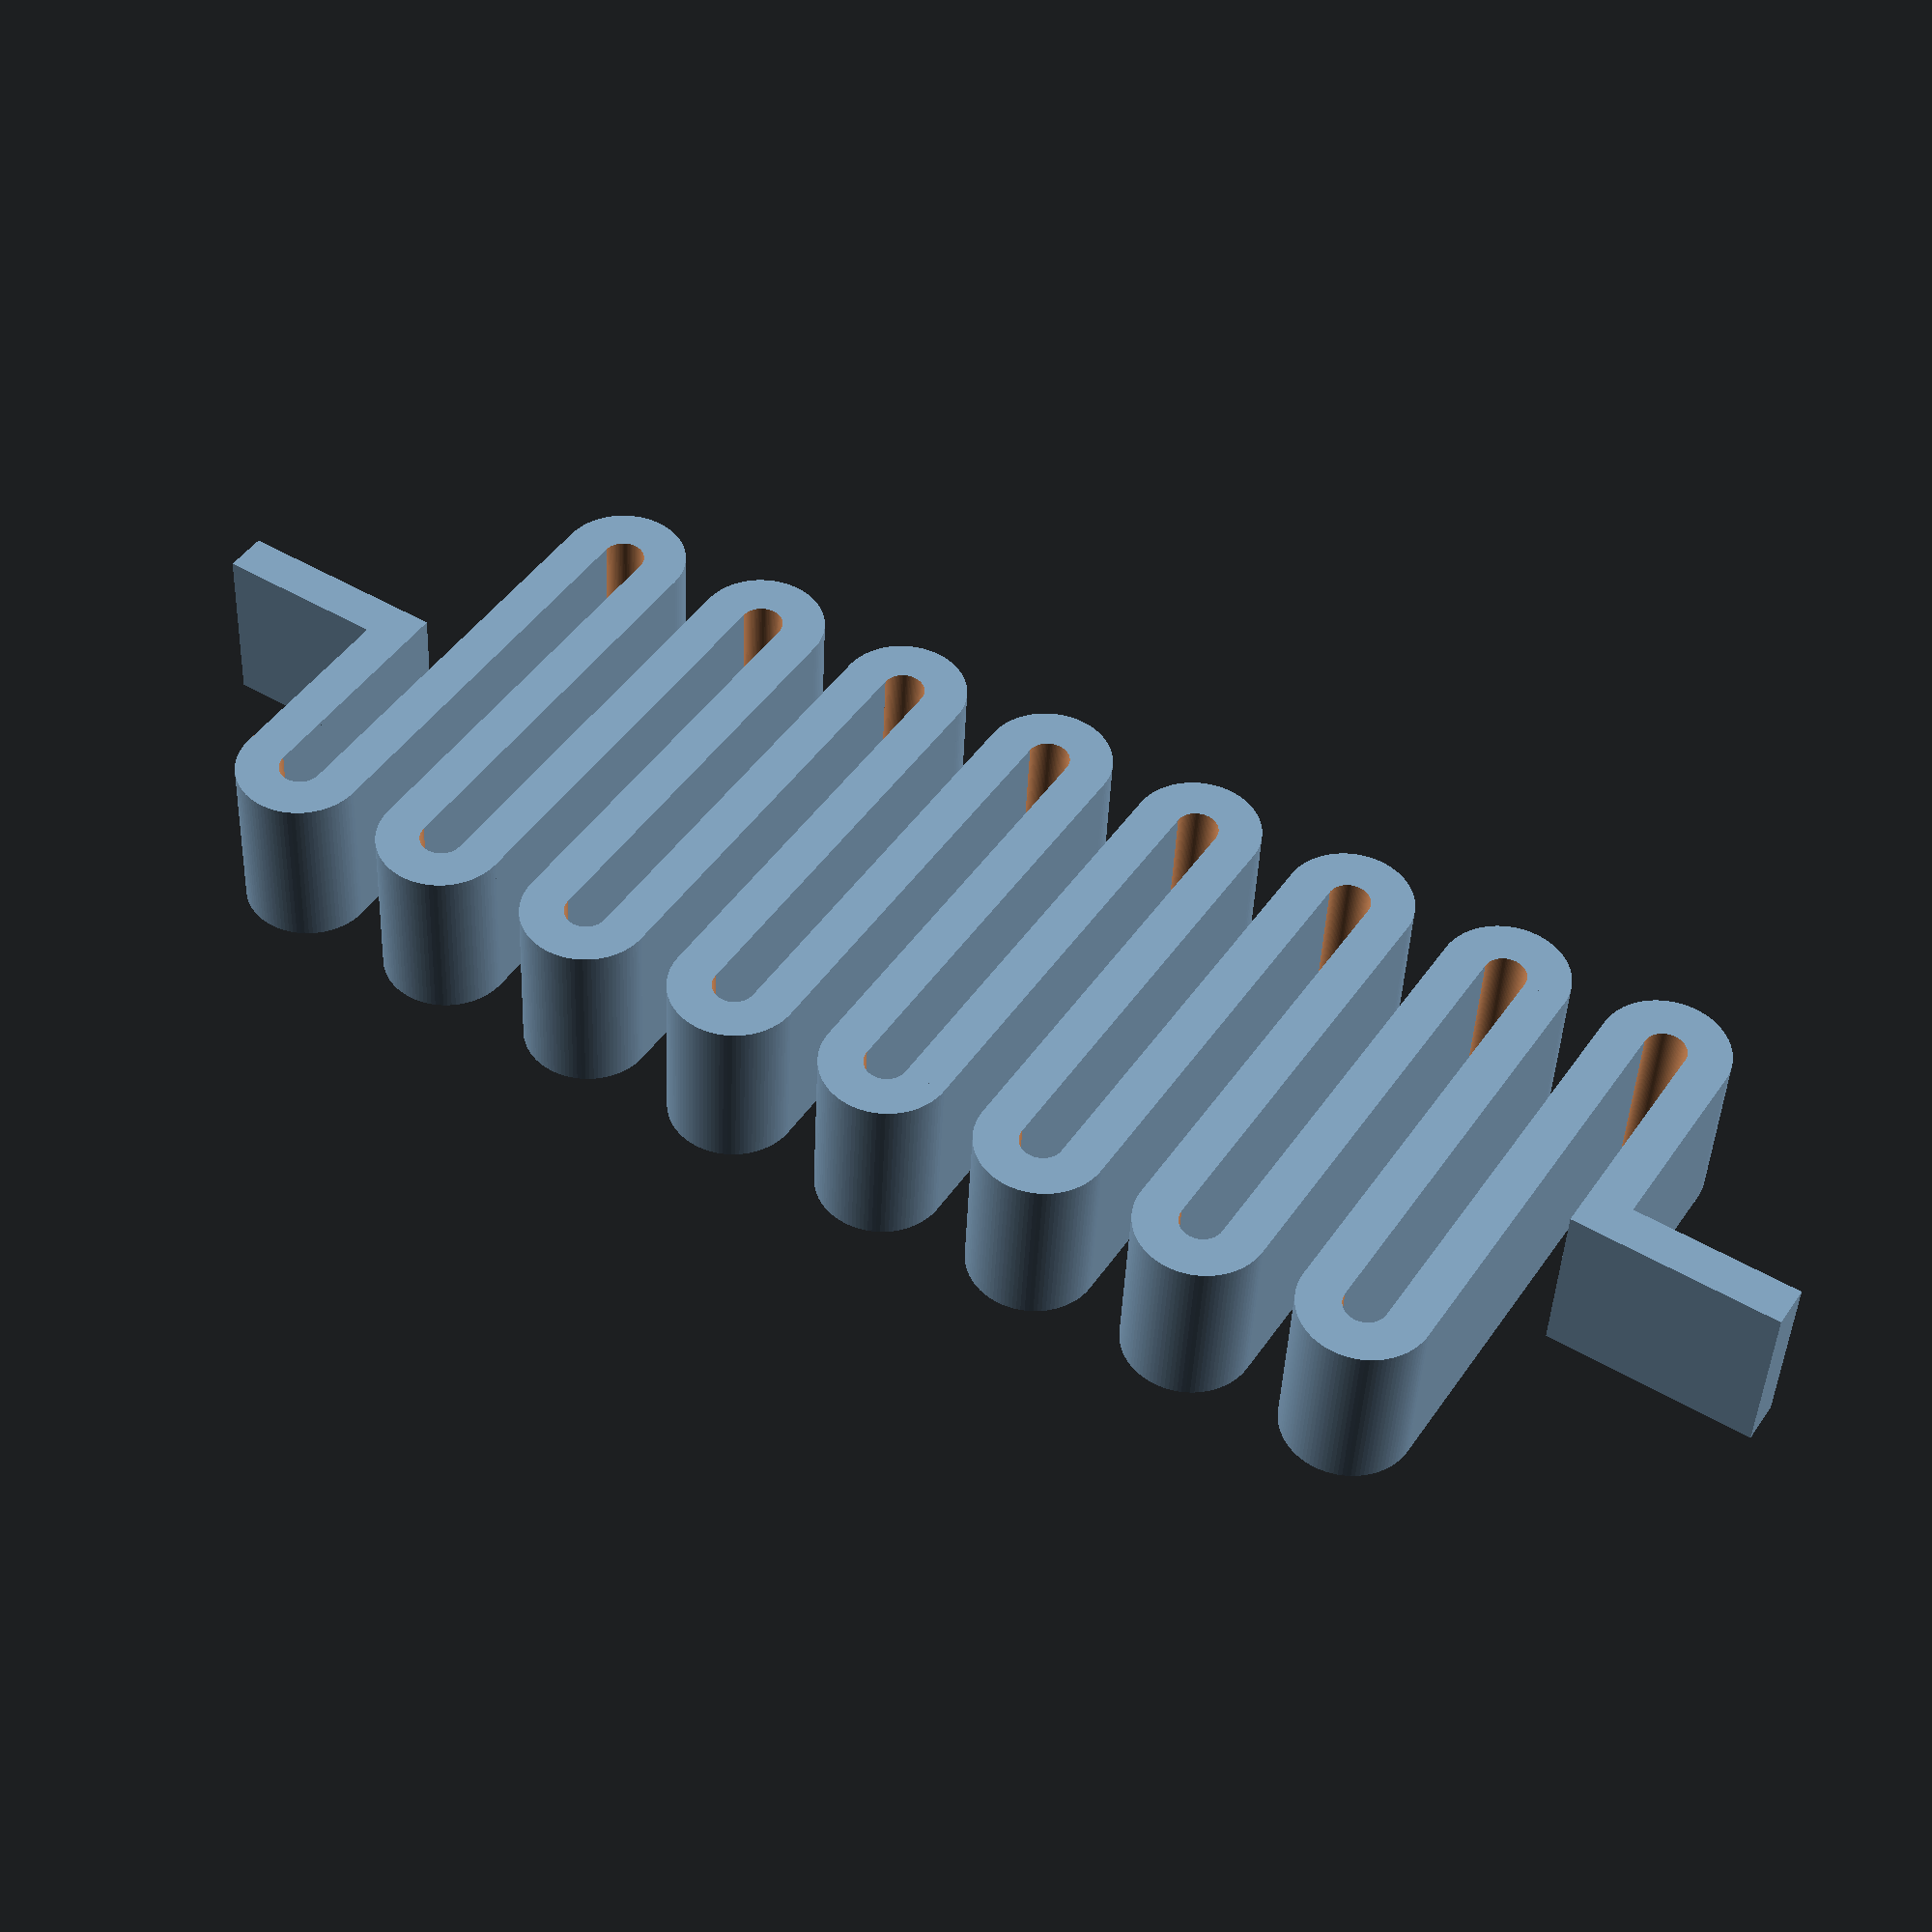
<openscad>
//----------------------------------------------------------------------------
//	Filename:	flat_springV1_3.scad
//	Author:		R.Pritz ( r@pritz.me )
//	Date:		Sunday, 10 Jan 2016
//
// A parametric spring with end mounting stubs.
//----------------------------------------------------------------------------

/* [Basic] */

//width from opposing coil radius
width = 10;
//number of coils
spring_count = 15;
// how tall the spring will be
depth = 4;

/* [Advanced] */

// length of support stub
stub_length = 5;
// radius of turn in each coil
radius = 1;
// width of spring coils 
thickness = 1;

/* [Hidden] */
$fn = 100;

module spring_maker(radius = 5, thickness = 5, depth = 20, width = 40, spring_count = 21, end_len = 30){

    
    module arc_maker(radius, thickness, depth){
        difference(){
            linear_extrude( depth, center=true)
                circle( radius+(thickness/2) );
            linear_extrude( depth*1.2, center=true )
                circle( radius-(thickness/2) );
            translate([0,-radius-(thickness/2),0])
                linear_extrude( depth*1.2, center=true )
                    square( radius*3 );
        }
    }
    union(){
        
        translate([(width/2),-((end_len/2)+(radius/2)),0])
            rotate([0,0,90])
            linear_extrude( depth, center=true )
                square( [end_len, thickness], center=true );
        translate([(width/4),-radius,0])
            linear_extrude( depth, center=true )
                square( [width/2, thickness], center=true );
        arc_maker(radius, thickness, depth);
        
        for (i = [1:spring_count]){
            mod = i%2;
            rotate([0,mod*180,0])
                translate([mod*-width,(radius*2*i),0])
                    arc_maker(radius, thickness, depth);
            translate([width/2,i*(radius*2)-radius,0])
                linear_extrude( depth, center=true )
                    square( [width, thickness], center=true );        
        }
        
        translate([width/4+(spring_count%2*(width/2)),(spring_count+1) *(radius*2)-radius,0])
                linear_extrude( depth, center=true )
                    square( [(width/2), thickness], center=true );
        translate([(width/2),((end_len/2)+(radius/2))+(radius*2*spring_count),0])
            rotate([0,0,90])
            linear_extrude( depth, center=true )
                square( [end_len, thickness], center=true );
    }
}

spring_maker(radius, thickness, depth, width, spring_count, stub_length);
</openscad>
<views>
elev=222.7 azim=57.7 roll=2.4 proj=p view=wireframe
</views>
